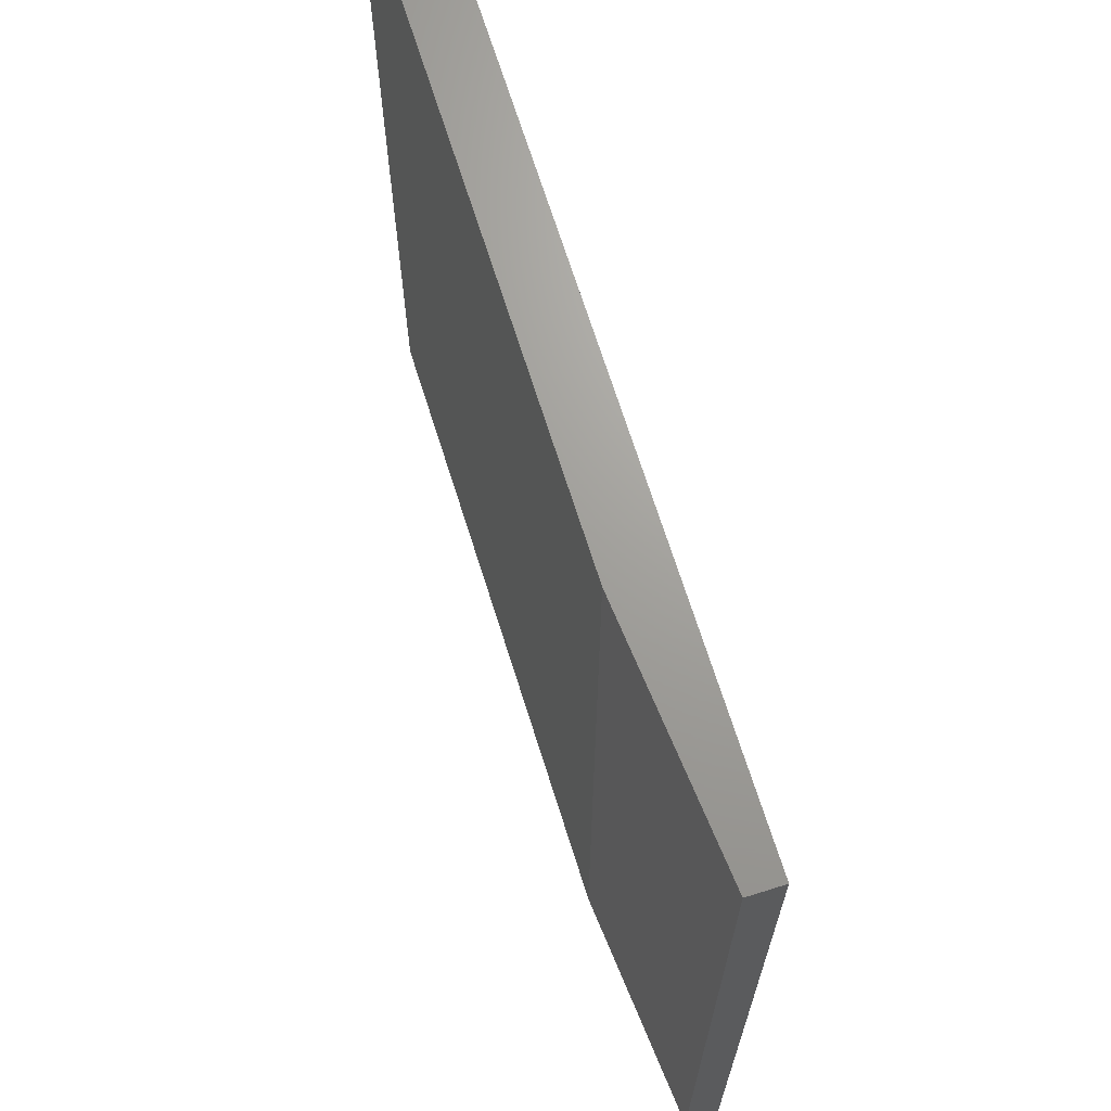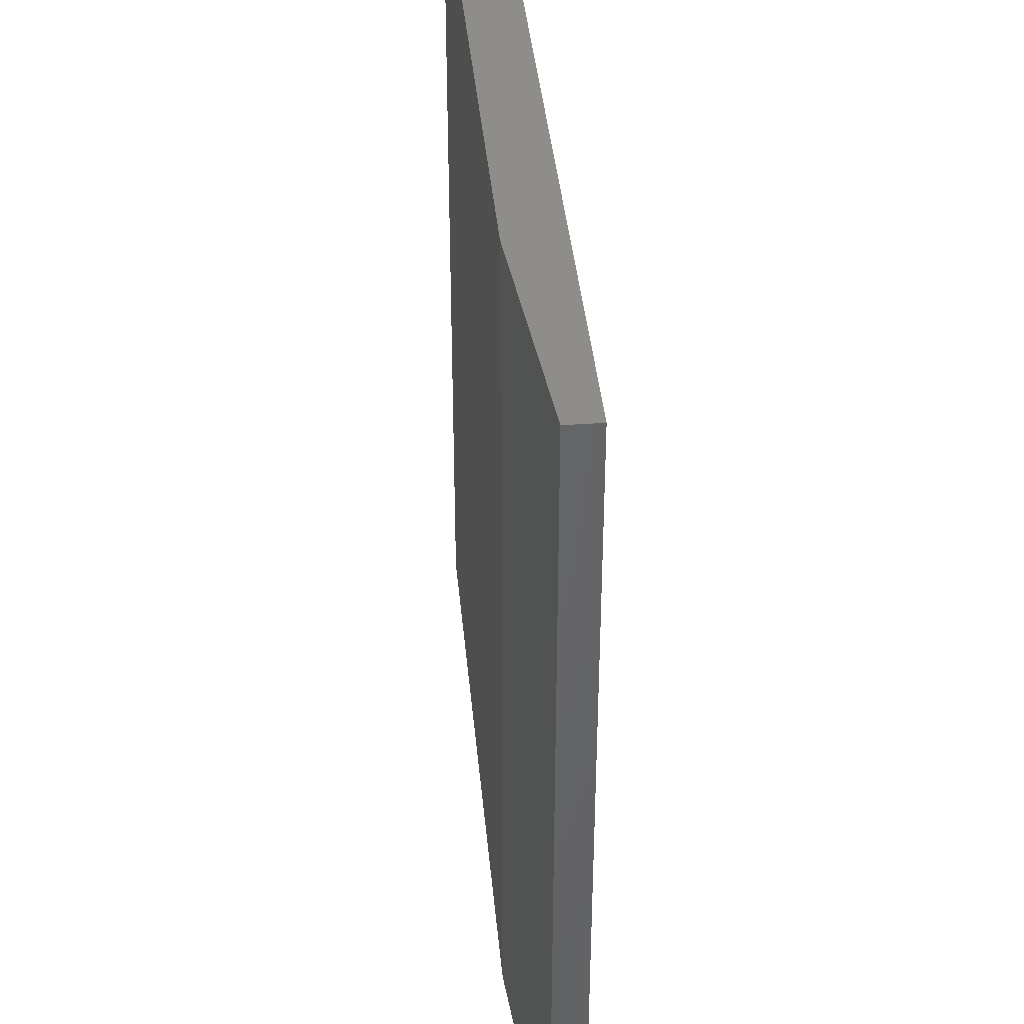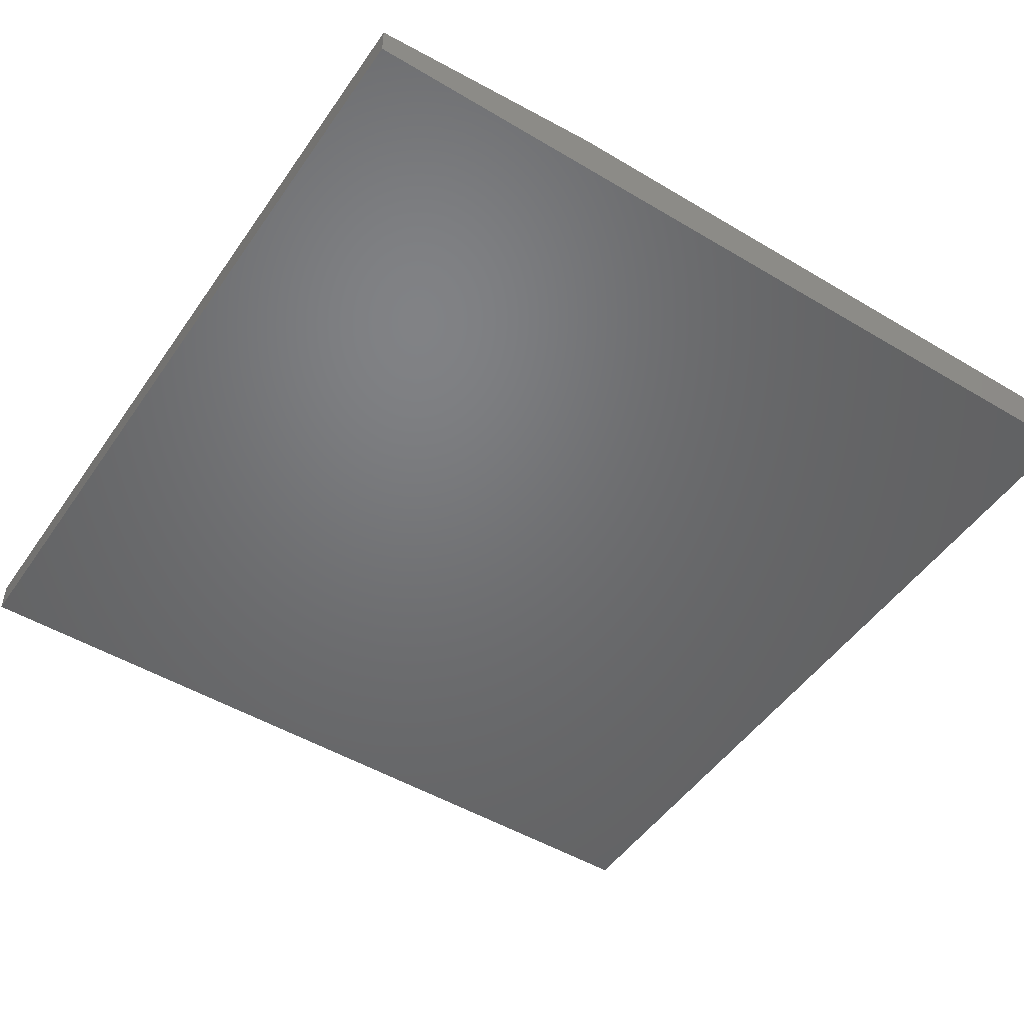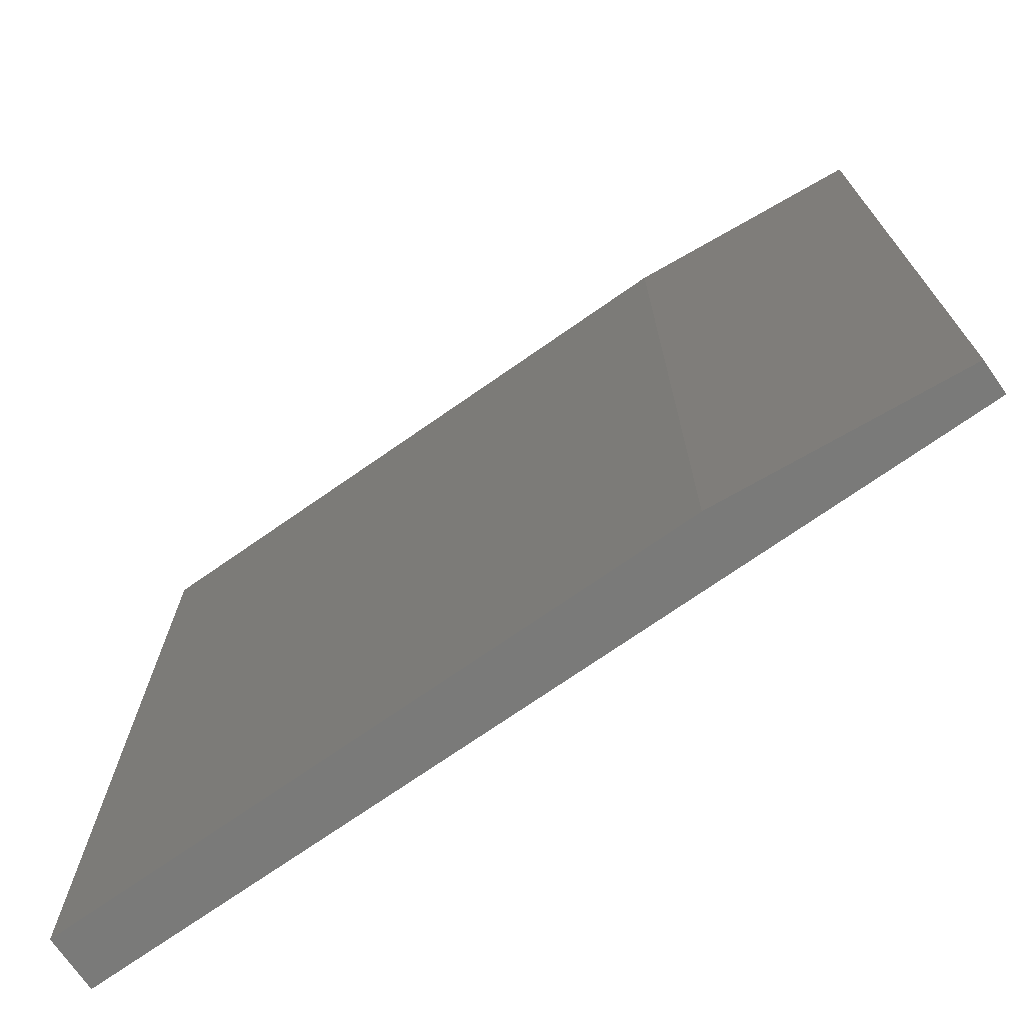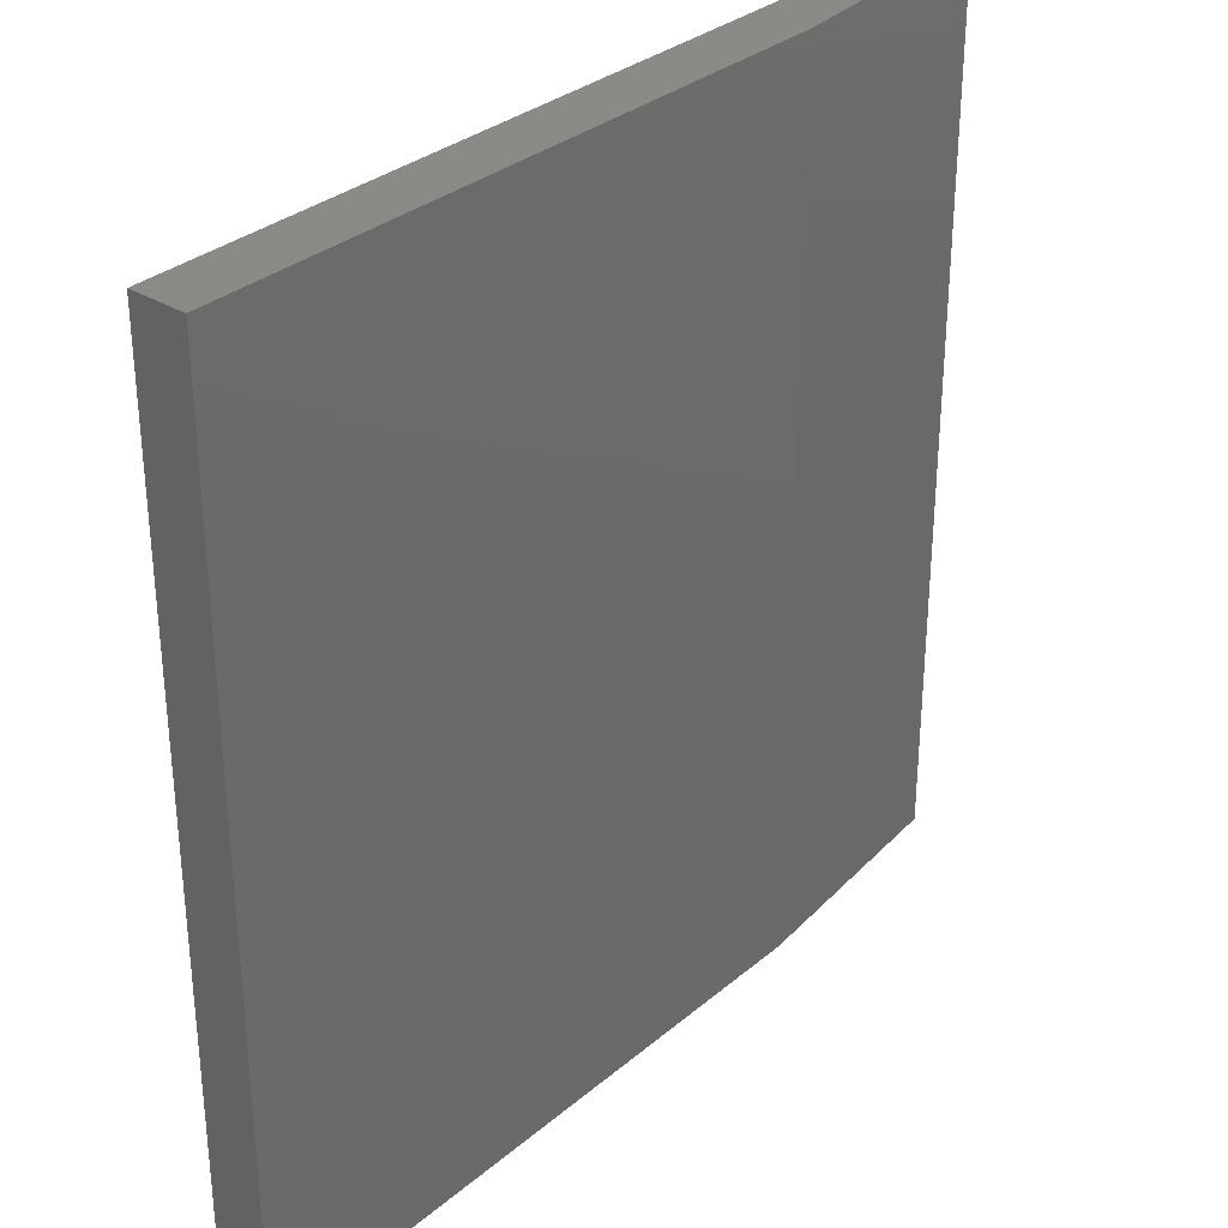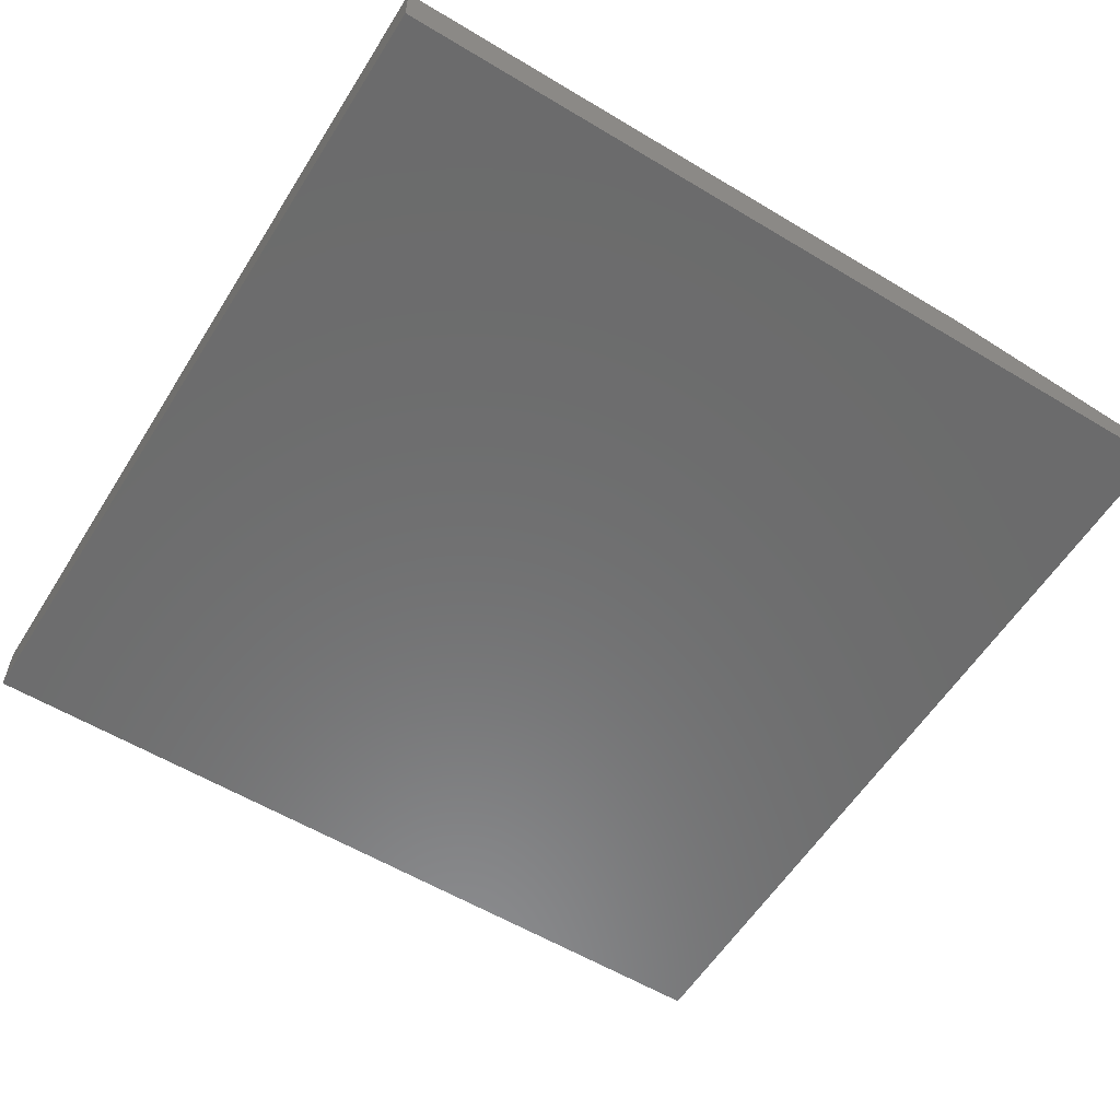
<metadata>
{"format":"stl","ext":"stl","renderer":"f3d","projection":"perspective","resolution":1024,"background":"white","views":[{"elev":68.5,"azim":72.6,"up":"+Y"},{"elev":39.4,"azim":84.8,"up":"+Y"},{"elev":-49.6,"azim":146.6,"up":"+Z"},{"elev":-72.9,"azim":34.9,"up":"+Y"},{"elev":32.0,"azim":-49.4,"up":"+Y"},{"elev":-57.9,"azim":-31.9,"up":"+Z"}]}
</metadata>
<code>
# stl→obj: 10 verts, 16 faces
v -0.75 -0.5781 0.03906
v -0.2969 -0.5781 0.03906
v -0.75 0.04688 0.03906
v -0.2969 0.04688 0.03906
v -0.75 0.04688 0
v -0.125 0.04688 0
v -0.125 0.04688 0.02344
v -0.125 -0.5781 0.02344
v -0.125 -0.5781 0
v -0.75 -0.5781 0
f 1 2 3
f 3 2 4
f 5 3 6
f 6 3 4
f 6 4 7
f 8 9 7
f 7 9 6
f 1 10 2
f 2 10 9
f 2 9 8
f 4 2 7
f 7 2 8
f 10 5 9
f 9 5 6
f 3 5 1
f 1 5 10

</code>
